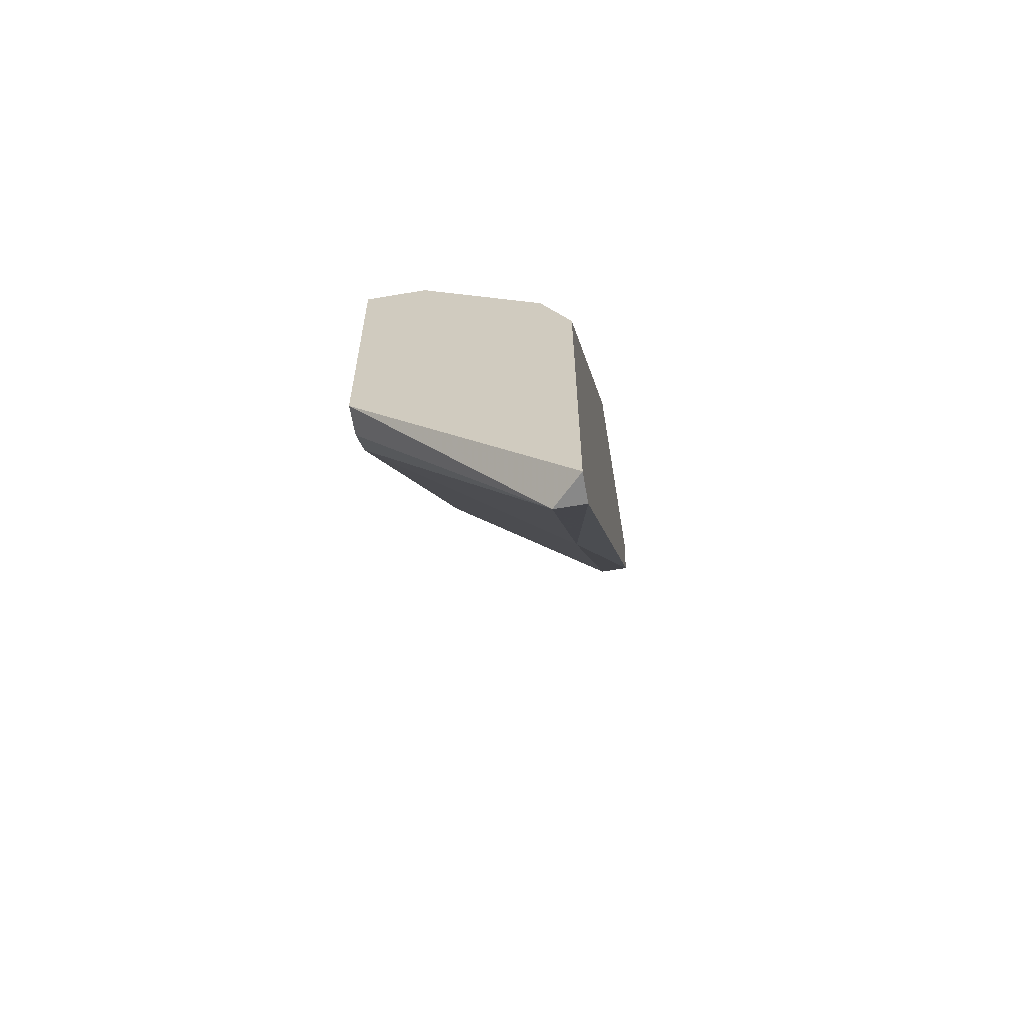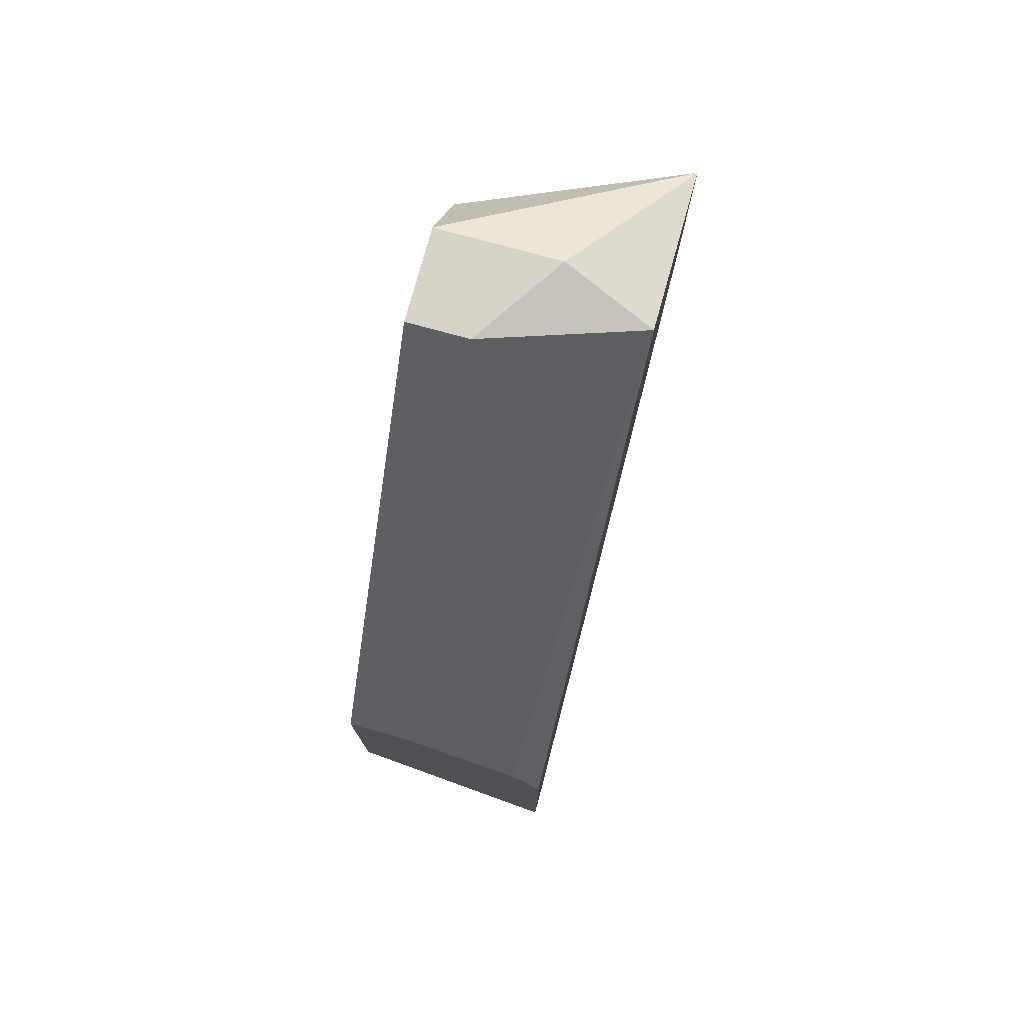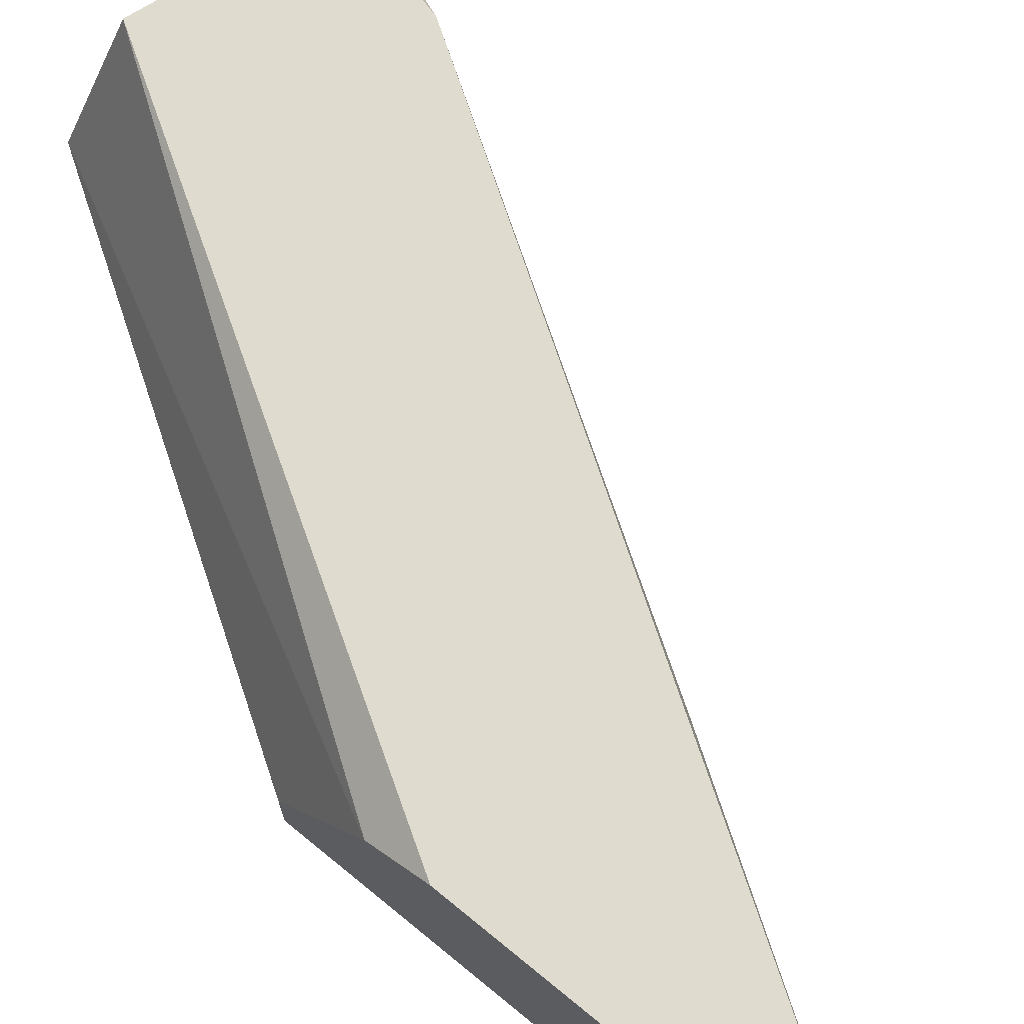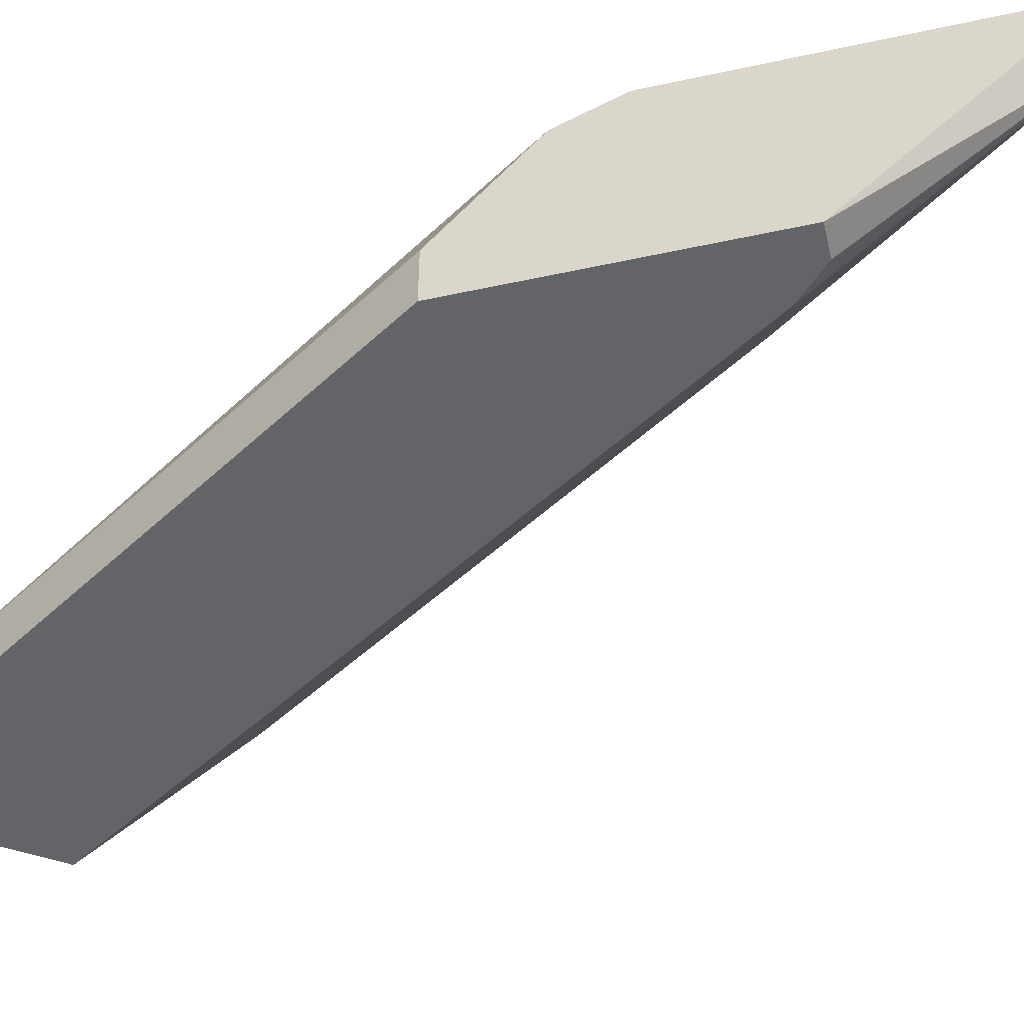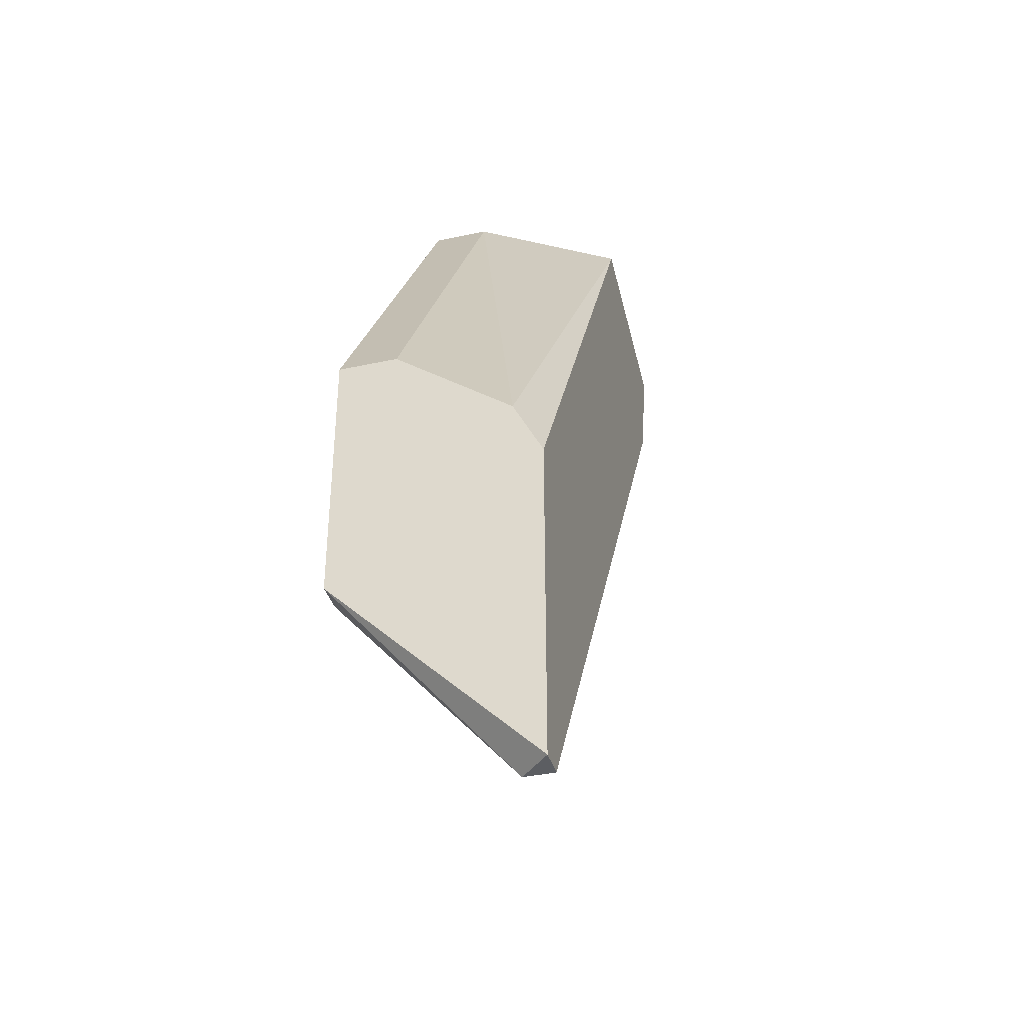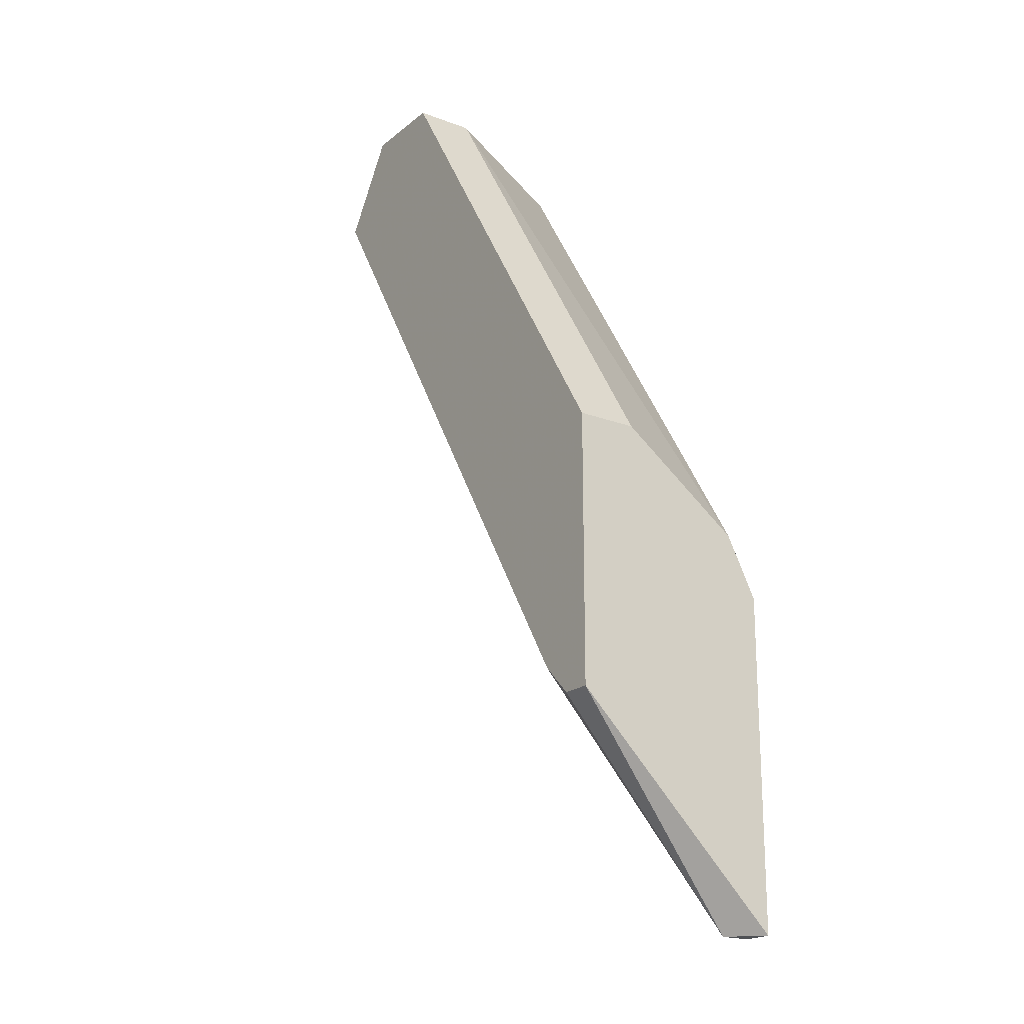
<metadata>
{"format":"obj","ext":"obj","renderer":"f3d","projection":"perspective","resolution":1024,"background":"white","views":[{"elev":-62.8,"azim":99.8,"up":"+Z"},{"elev":76.8,"azim":105.3,"up":"+Z"},{"elev":70.5,"azim":129.3,"up":"+Y"},{"elev":-51.1,"azim":103.3,"up":"+Y"},{"elev":-37.9,"azim":105.4,"up":"+Z"},{"elev":-19.8,"azim":55.3,"up":"+Z"}]}
</metadata>
<code>
v 0.01131 0.003482 0.0209
v 0.01131 -0.004249 0.02863
v 0.01131 0.002378 0.0209
v -0.004149 -0.004249 0.05292
v -0.000836 0.003482 0.05513
v 0.01241 -0.00204 0.03857
v 0.01241 0.003482 0.0209
v 0.01241 0.003482 0.03305
v 0.01241 -0.004249 0.03857
v 0.01241 -0.004249 0.02863
v 0.01241 0.002378 0.03526
v 0.0102 -0.004249 0.02974
v -0.007461 0.003482 0.05292
v -0.007461 0.002378 0.05071
v 0.004684 0.002378 0.03084
v -0.001941 -0.004249 0.05624
v -0.001941 0.000168 0.05624
v -0.006357 0.003482 0.0485
v -0.006357 0.002378 0.0485
v 0.001372 -0.00204 0.05624
v 0.001372 -0.004249 0.05624
f 19 4 14
f 18 5 8
f 6 9 8
f 9 4 2
f 9 6 21
f 4 9 21
f 18 8 7
f 8 9 7
f 5 18 13
f 4 21 16
f 13 4 16
f 3 2 12
f 2 4 12
f 4 19 12
f 21 6 20
f 16 21 20
f 8 5 11
f 6 8 11
f 20 6 11
f 5 20 11
f 9 2 10
f 2 3 10
f 3 7 10
f 7 9 10
f 5 13 17
f 13 16 17
f 20 5 17
f 16 20 17
f 19 18 15
f 3 12 15
f 12 19 15
f 18 7 1
f 7 3 1
f 15 18 1
f 3 15 1
f 13 18 14
f 4 13 14
f 18 19 14

</code>
